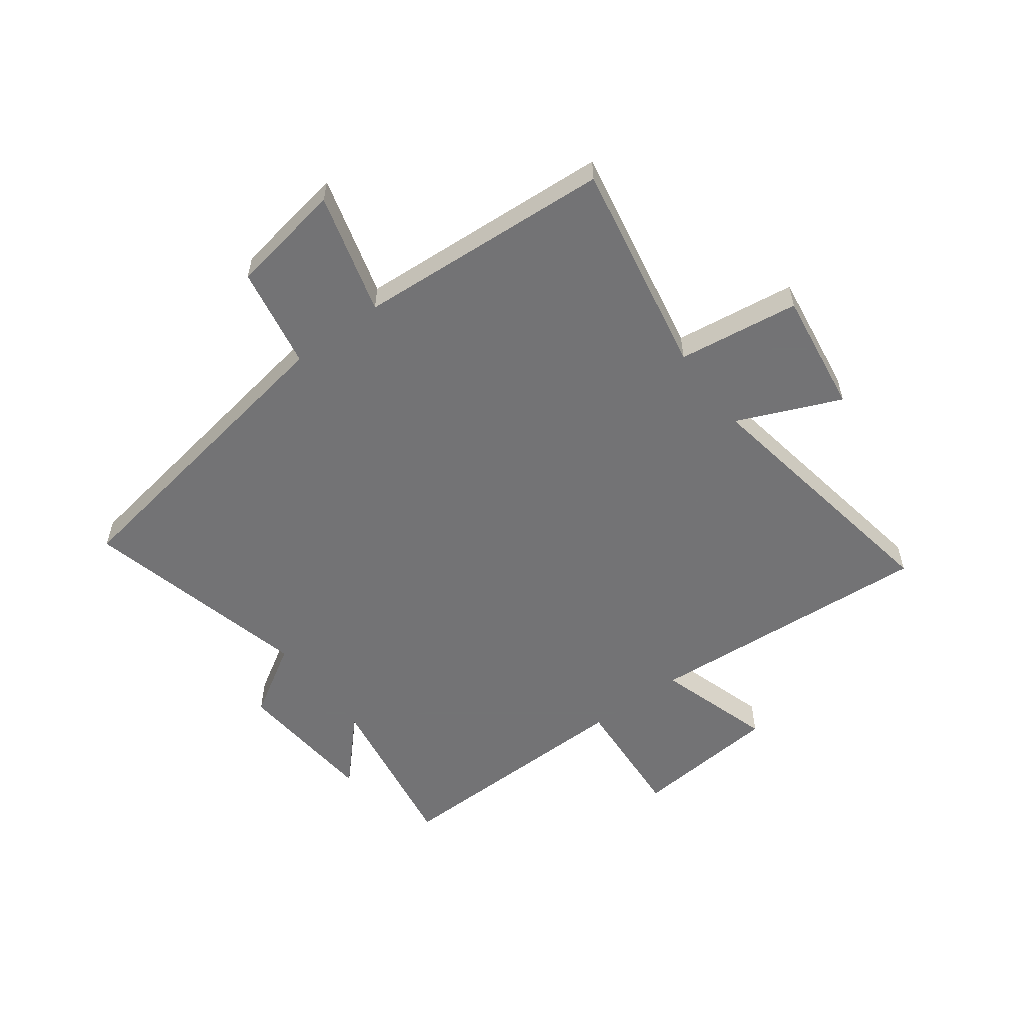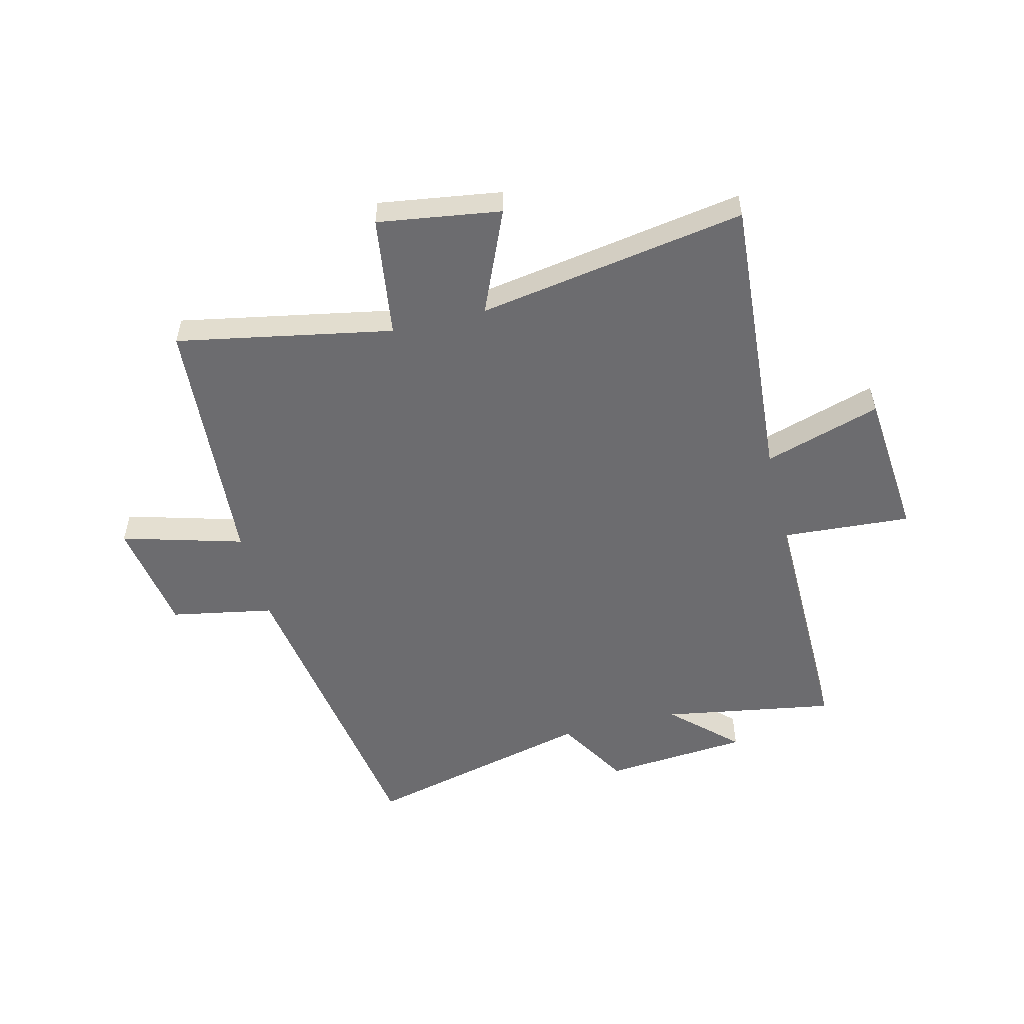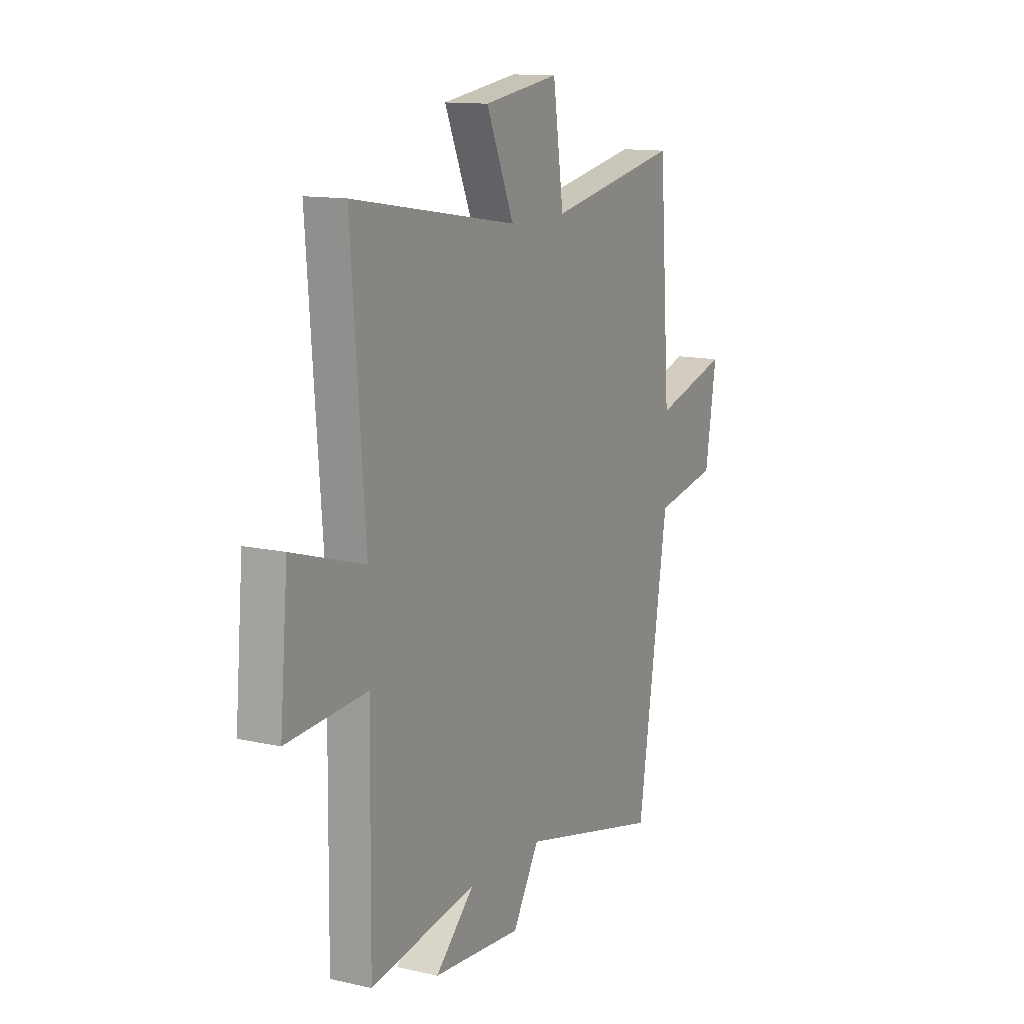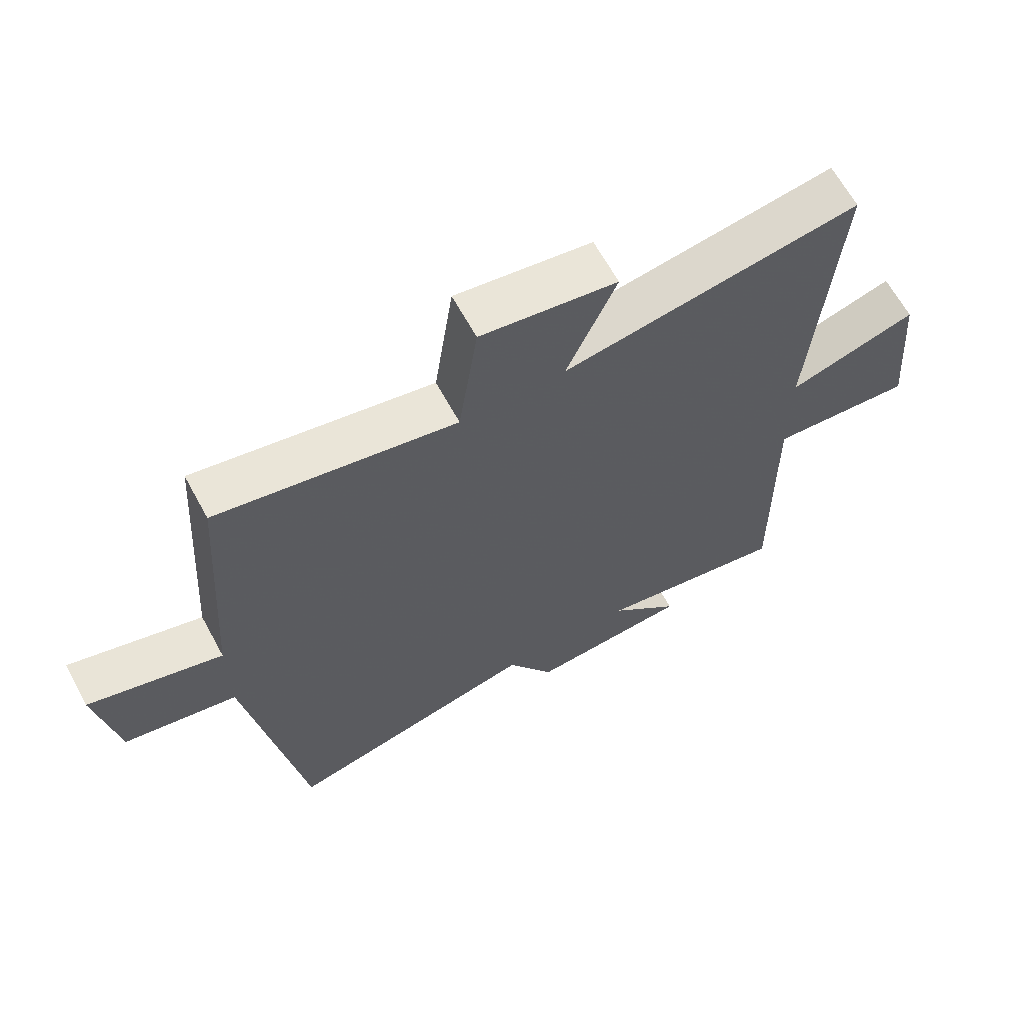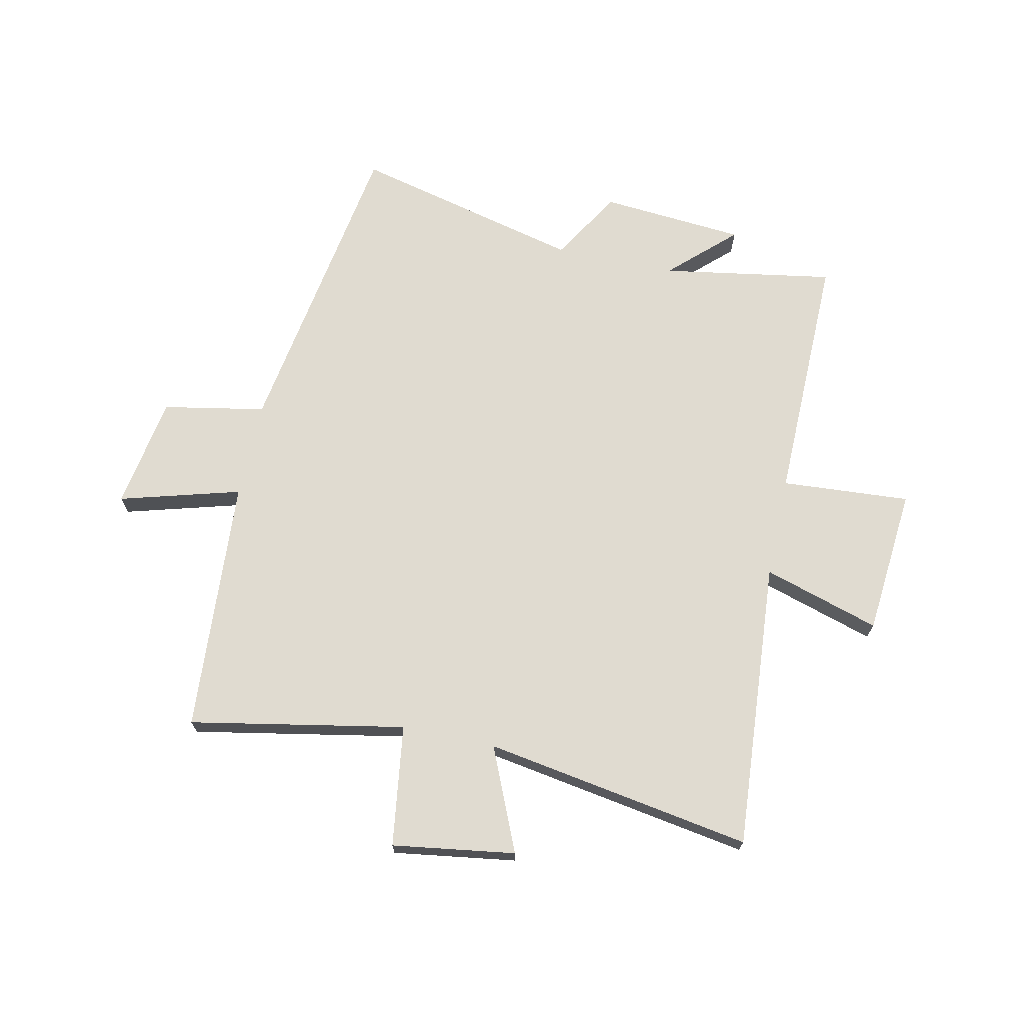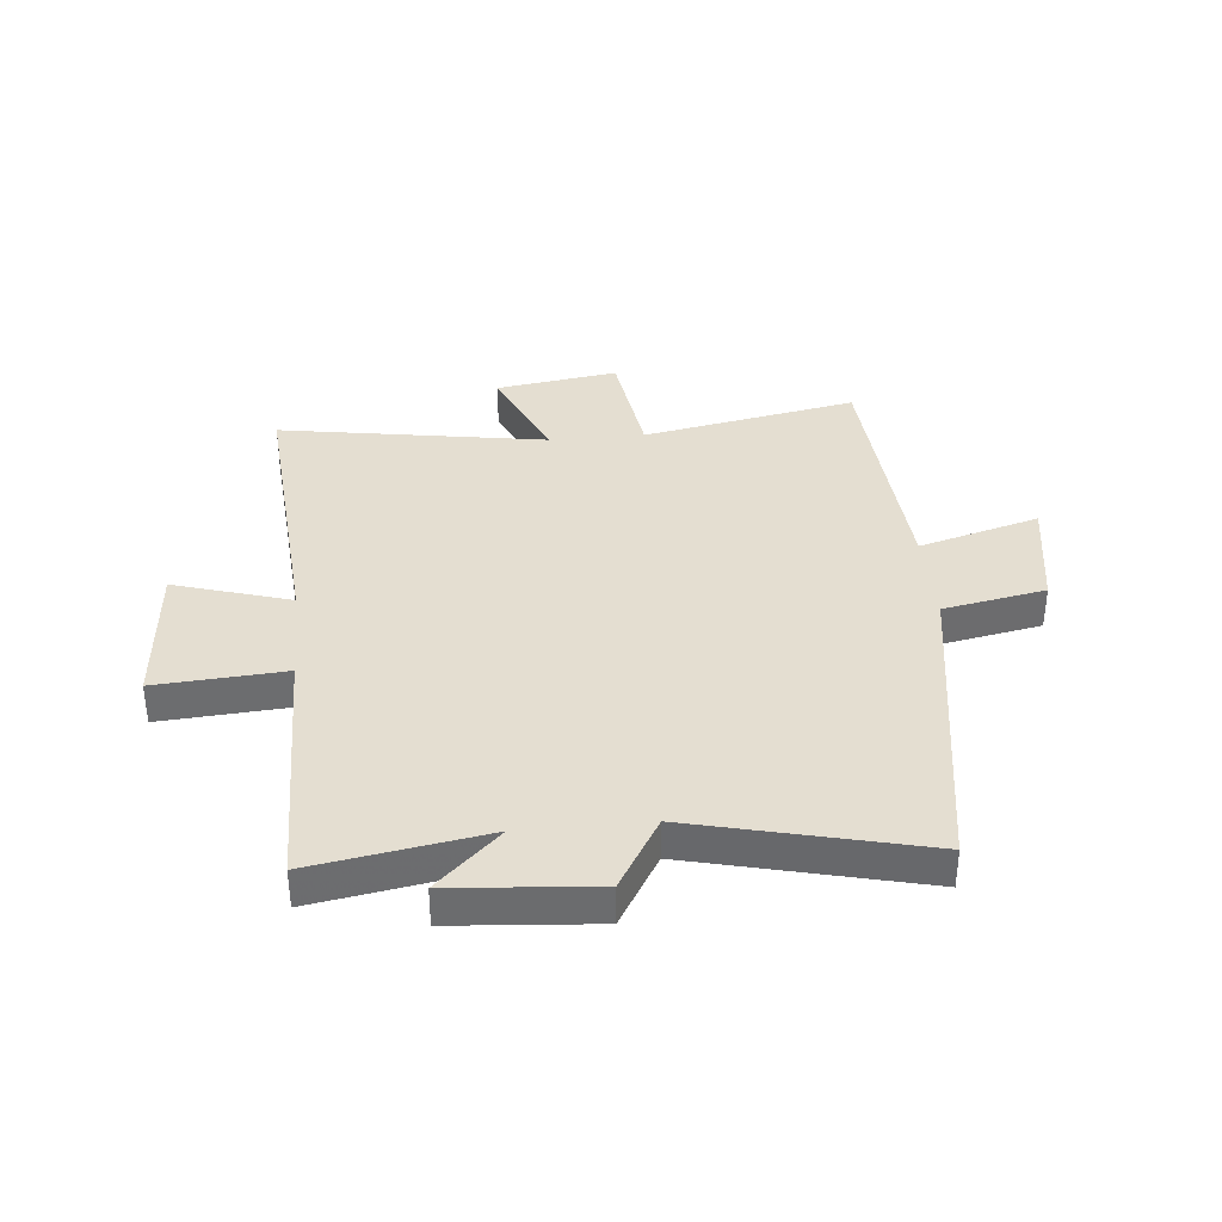
<metadata>
{"format":"obj","ext":"obj","renderer":"f3d","projection":"perspective","resolution":1024,"background":"white","views":[{"elev":-56.0,"azim":-53.1,"up":"+Y"},{"elev":-53.8,"azim":14.0,"up":"+Y"},{"elev":12.7,"azim":117.7,"up":"+Z"},{"elev":64.7,"azim":-28.6,"up":"+Z"},{"elev":69.8,"azim":12.2,"up":"+Y"},{"elev":36.5,"azim":174.6,"up":"+Y"}]}
</metadata>
<code>
v -0.469 0.07 0.572
v -0.094 0.07 0.5
v -0.064 0.07 0.712
v 0.15 0.07 0.68
v 0.072 0.07 0.5
v 0.539 0.07 0.576
v 0.5 0.07 0.071
v 0.703 0.07 0.133
v 0.725 0.07 -0.125
v 0.5 0.07 -0.109
v 0.505 0.07 -0.551
v 0.204 0.07 -0.5
v 0.315 0.07 -0.605
v 0.063 0.07 -0.625
v -0.012 0.07 -0.5
v -0.413 0.07 -0.597
v -0.5 0.07 -0.047
v -0.679 0.07 -0.013
v -0.711 0.07 0.185
v -0.5 0.07 0.125
v -0.469 0 0.572
v -0.094 0 0.5
v -0.064 0 0.712
v 0.15 0 0.68
v 0.072 0 0.5
v 0.539 0 0.576
v 0.5 0 0.071
v 0.703 0 0.133
v 0.725 0 -0.125
v 0.5 0 -0.109
v 0.505 0 -0.551
v 0.204 0 -0.5
v 0.315 0 -0.605
v 0.063 0 -0.625
v -0.012 0 -0.5
v -0.413 0 -0.597
v -0.5 0 -0.047
v -0.679 0 -0.013
v -0.711 0 0.185
v -0.5 0 0.125
f 17 18 19 20
f 20 1 2
f 17 20 2
f 16 17 2
f 15 16 2
f 12 13 14 15
f 12 15 2 3
f 10 11 12
f 7 8 9 10
f 7 10 12
f 5 6 7 12
f 3 4 5
f 3 5 12
f 40 39 38 37
f 22 21 40
f 22 40 37
f 22 37 36
f 22 36 35
f 35 34 33 32
f 23 22 35 32
f 32 31 30
f 30 29 28 27
f 32 30 27
f 32 27 26 25
f 25 24 23
f 32 25 23
f 1 21 22 2
f 2 22 23 3
f 3 23 24 4
f 4 24 25 5
f 5 25 26 6
f 6 26 27 7
f 7 27 28 8
f 8 28 29 9
f 9 29 30 10
f 10 30 31 11
f 11 31 32 12
f 12 32 33 13
f 13 33 34 14
f 14 34 35 15
f 15 35 36 16
f 16 36 37 17
f 17 37 38 18
f 18 38 39 19
f 19 39 40 20
f 20 40 21 1

</code>
